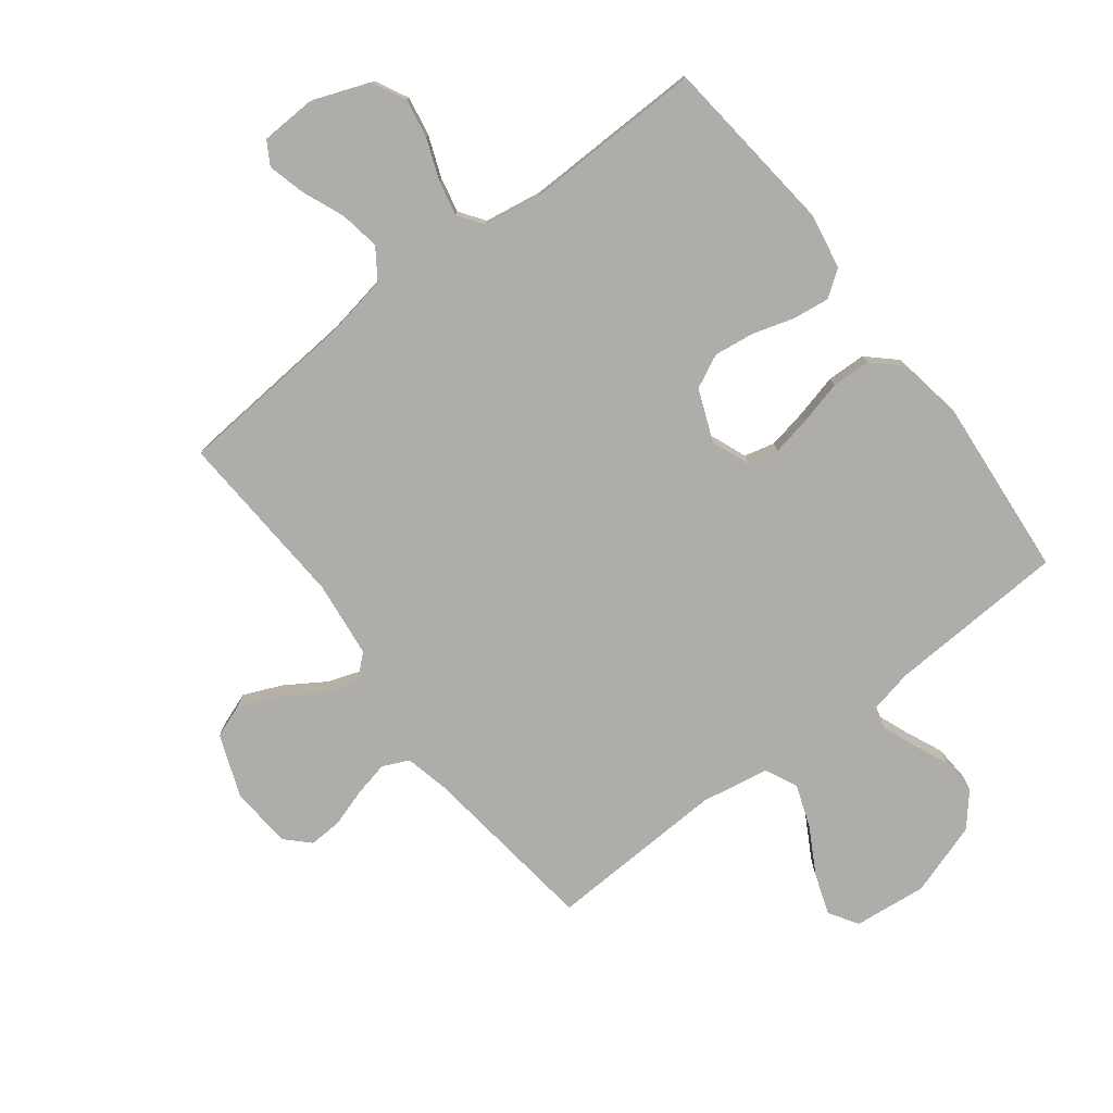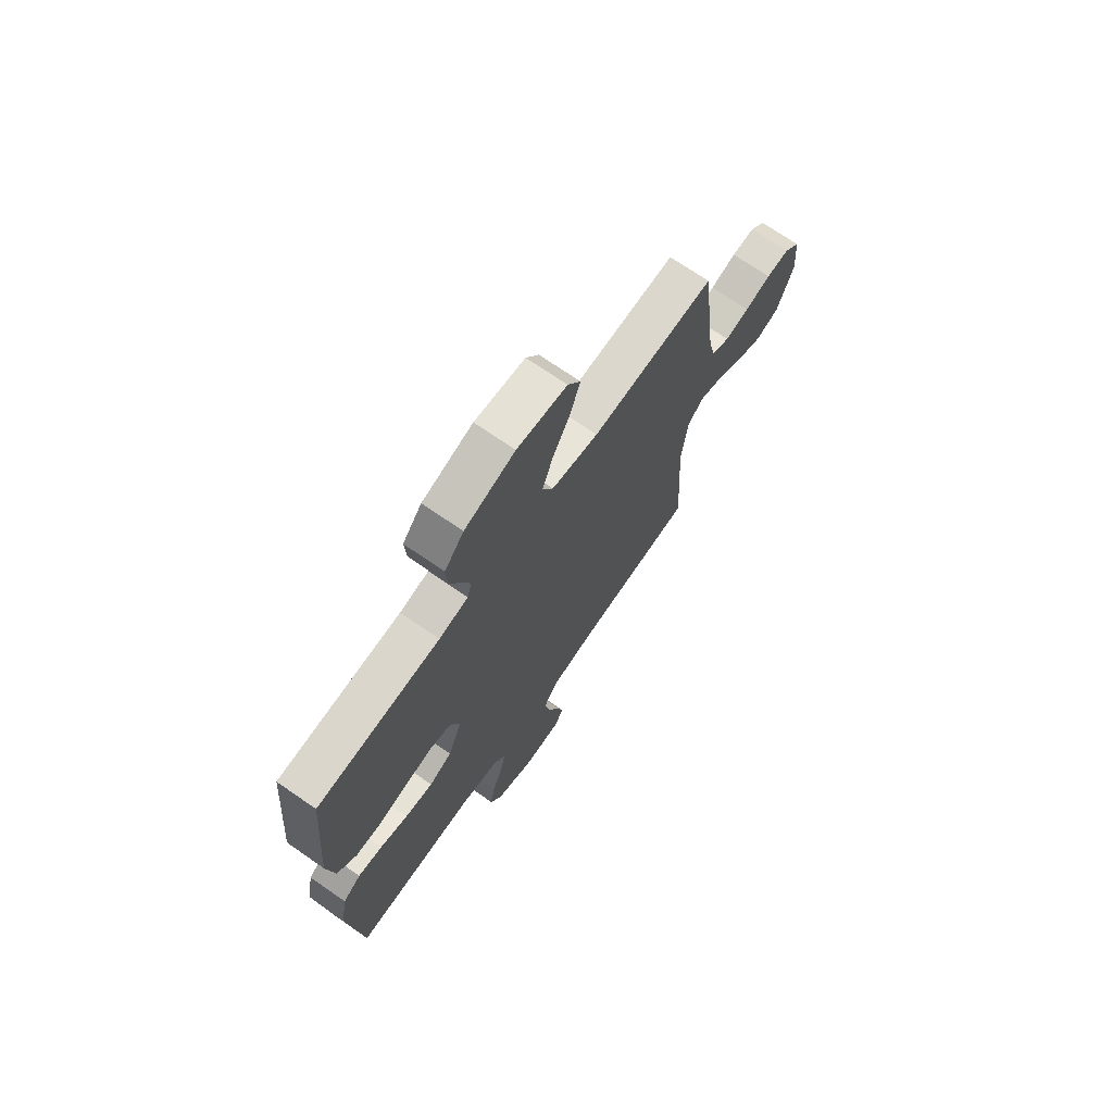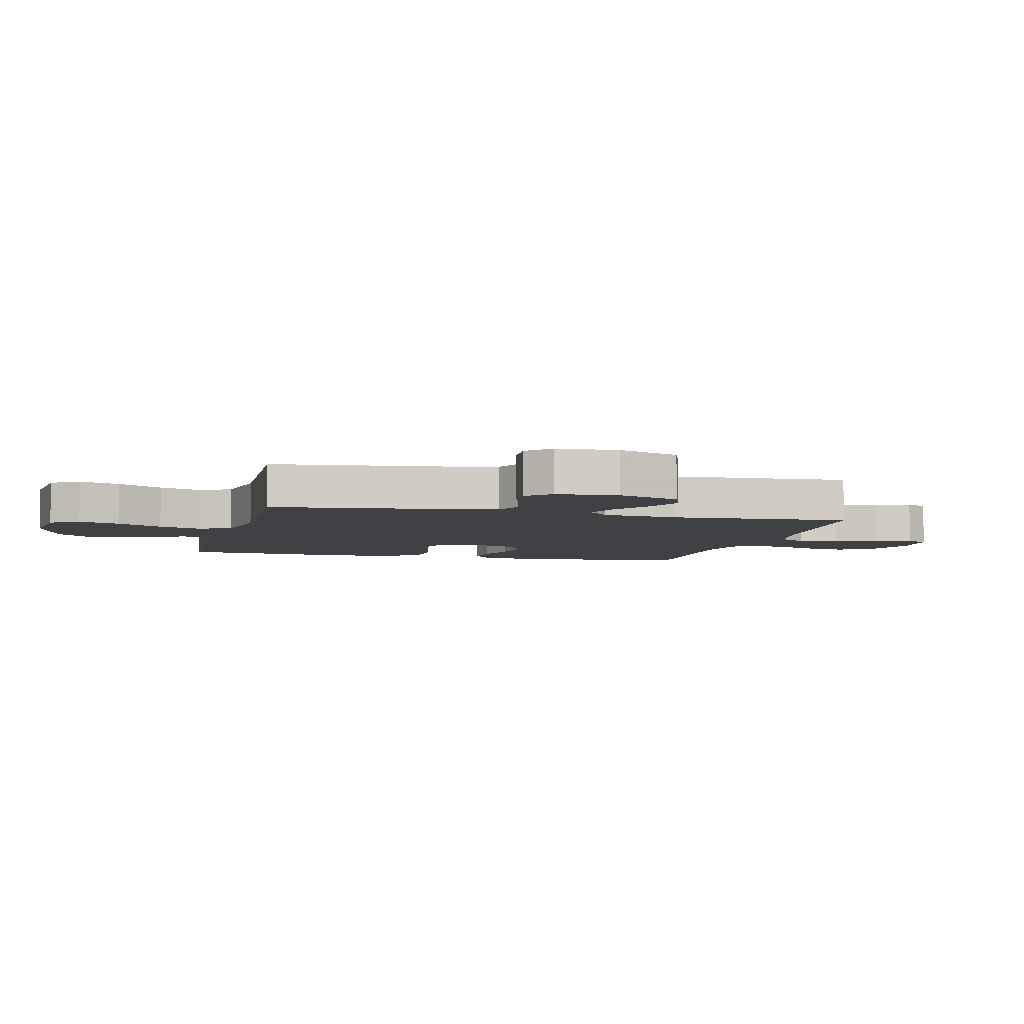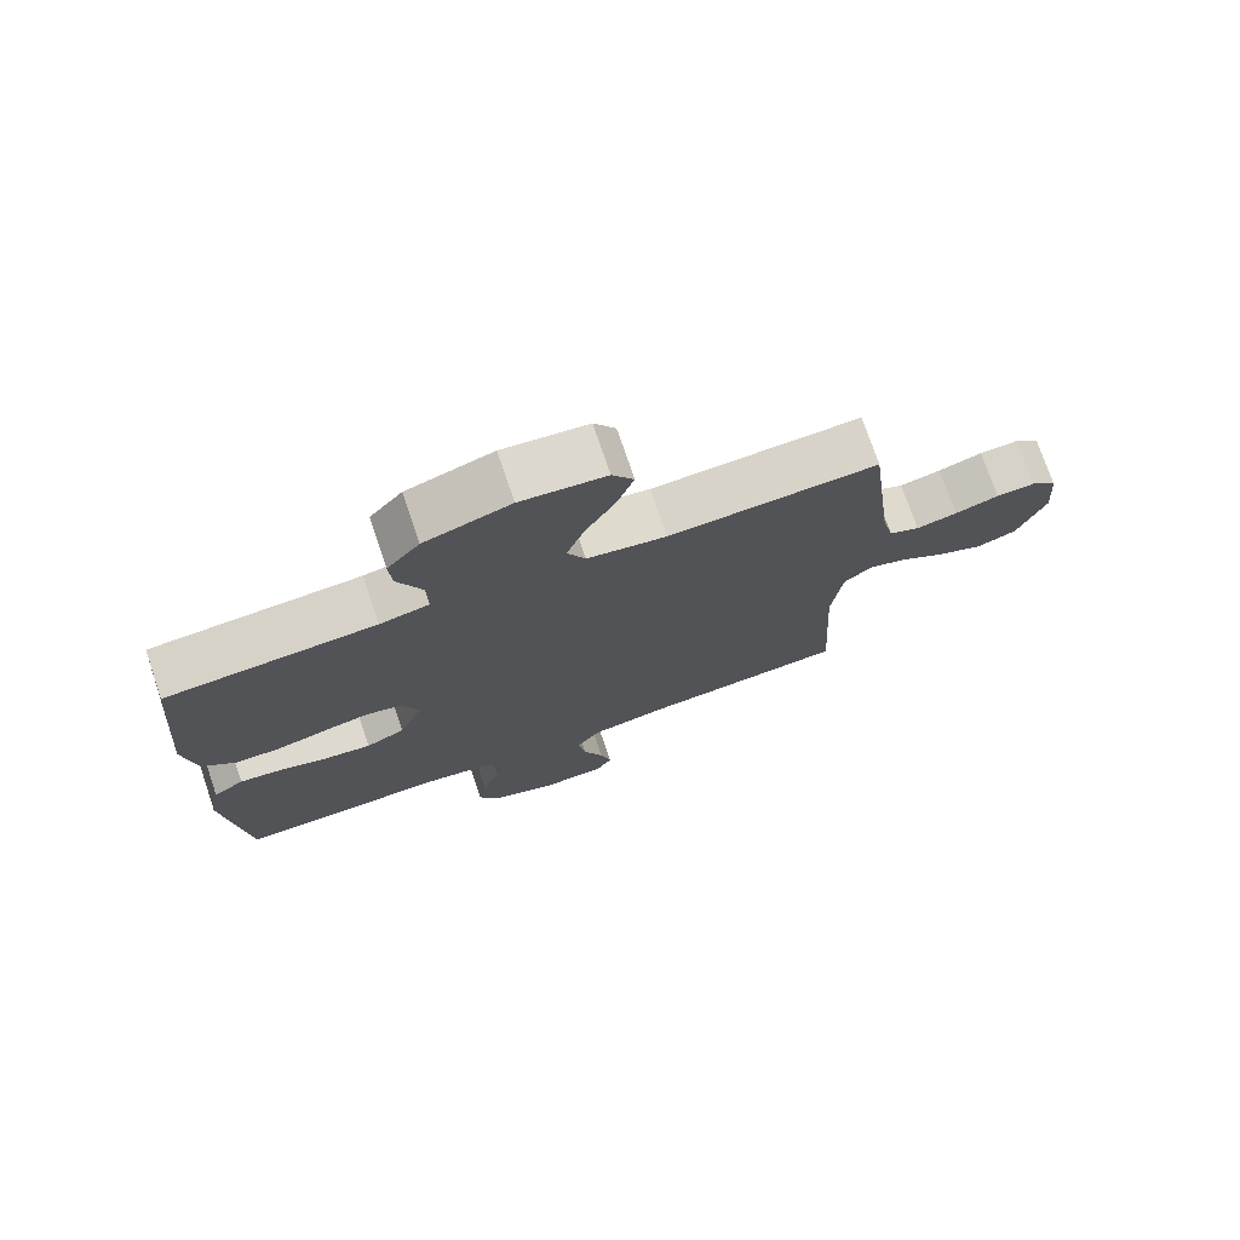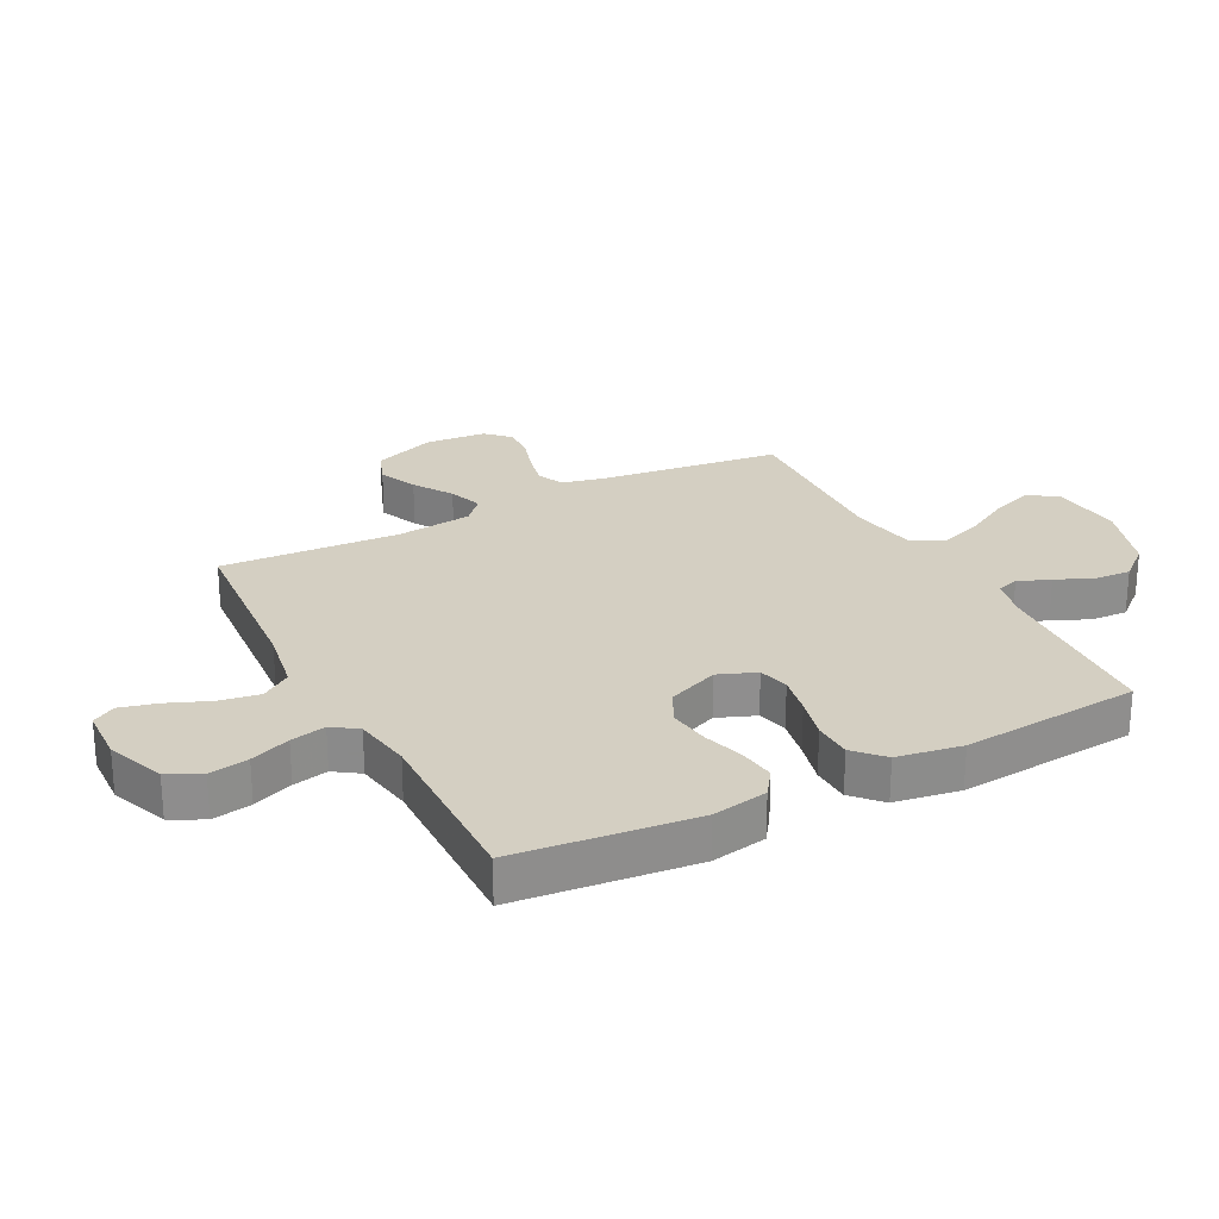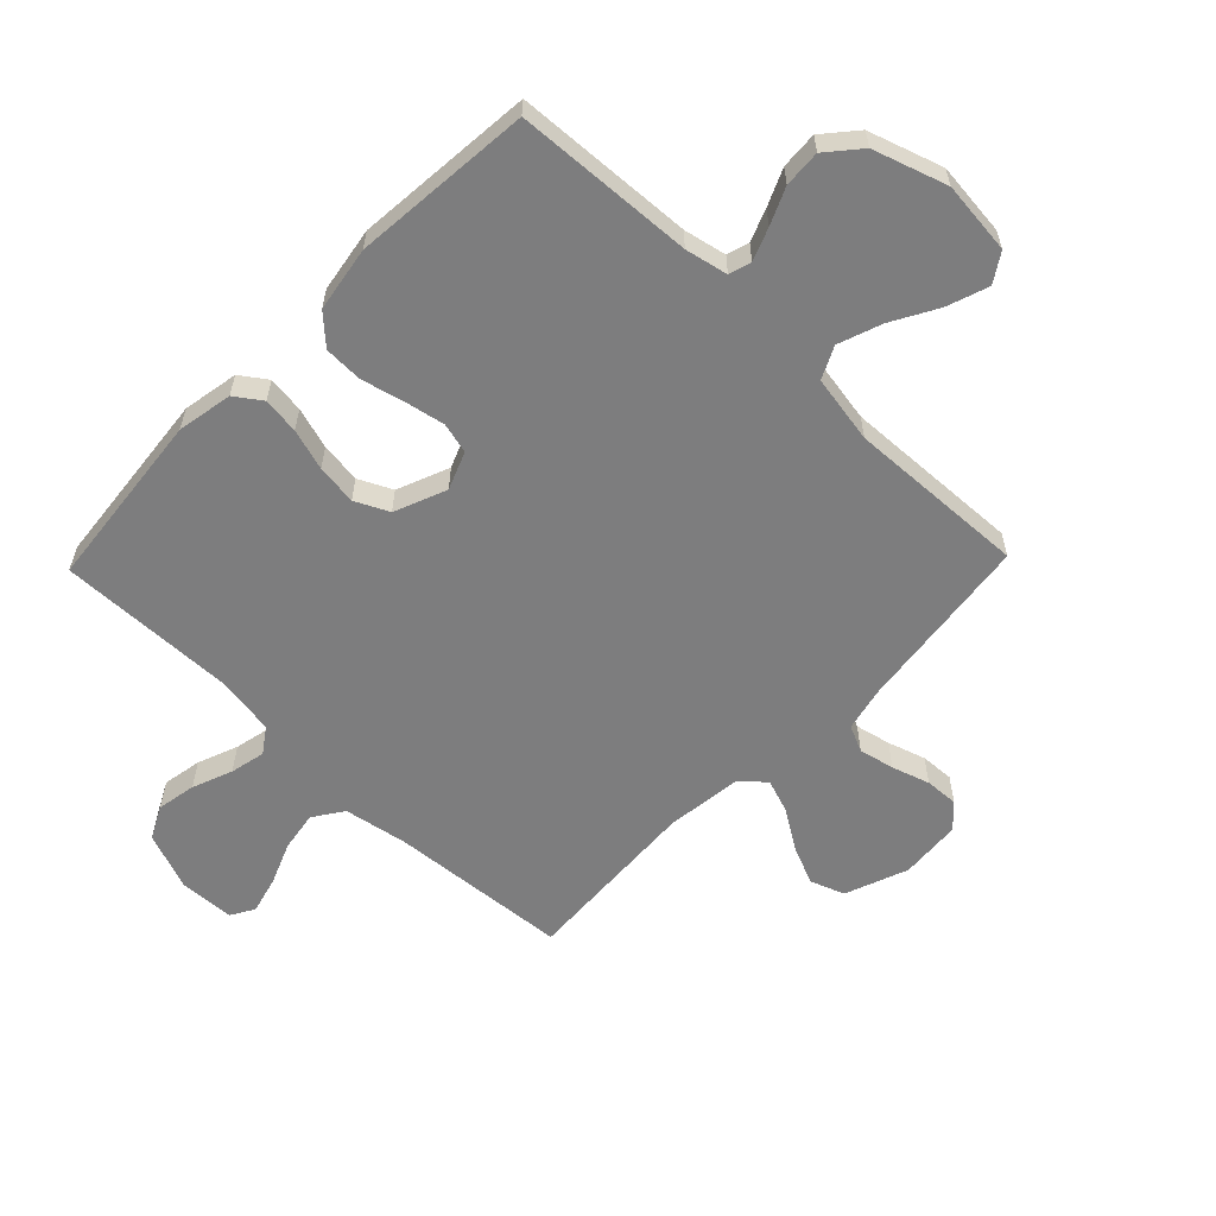
<metadata>
{"format":"obj","ext":"obj","renderer":"f3d","projection":"perspective","resolution":1024,"background":"white","views":[{"elev":-77.3,"azim":-142.5,"up":"+Y"},{"elev":70.9,"azim":-55.2,"up":"+Z"},{"elev":-5.3,"azim":76.0,"up":"+Y"},{"elev":74.9,"azim":-18.8,"up":"+Z"},{"elev":25.4,"azim":-117.5,"up":"+Y"},{"elev":-59.2,"azim":-44.0,"up":"+Y"}]}
</metadata>
<code>
v 0.5 0.07 0.5
v 0.537 0.07 0.2
v 0.554 0.07 0.125
v 0.598 0.07 0.105
v 0.657 0.07 0.118
v 0.72 0.07 0.138
v 0.776 0.07 0.141
v 0.814 0.07 0.103
v 0.822 0.07 0
v 0.782 0.07 -0.105
v 0.725 0.07 -0.126
v 0.66 0.07 -0.098
v 0.595 0.07 -0.056
v 0.538 0.07 -0.036
v 0.498 0.07 -0.072
v 0.483 0.07 -0.2
v 0.5 0.07 -0.5
v 0.2 0.07 -0.524
v 0.093 0.07 -0.543
v 0.059 0.07 -0.593
v 0.07 0.07 -0.66
v 0.099 0.07 -0.731
v 0.115 0.07 -0.793
v 0.092 0.07 -0.832
v 0 0.07 -0.836
v -0.097 0.07 -0.799
v -0.125 0.07 -0.744
v -0.113 0.07 -0.678
v -0.087 0.07 -0.611
v -0.074 0.07 -0.552
v -0.103 0.07 -0.51
v -0.2 0.07 -0.494
v -0.5 0.07 -0.5
v -0.531 0.07 -0.2
v -0.514 0.07 -0.107
v -0.47 0.07 -0.076
v -0.409 0.07 -0.084
v -0.34 0.07 -0.105
v -0.272 0.07 -0.114
v -0.216 0.07 -0.087
v -0.181 0.07 0
v -0.206 0.07 0.063
v -0.257 0.07 0.076
v -0.324 0.07 0.063
v -0.396 0.07 0.045
v -0.461 0.07 0.047
v -0.508 0.07 0.091
v -0.526 0.07 0.2
v -0.5 0.07 0.5
v -0.2 0.07 0.516
v -0.129 0.07 0.531
v -0.118 0.07 0.568
v -0.139 0.07 0.622
v -0.166 0.07 0.683
v -0.17 0.07 0.745
v -0.123 0.07 0.8
v 0 0.07 0.84
v 0.122 0.07 0.827
v 0.153 0.07 0.779
v 0.129 0.07 0.71
v 0.086 0.07 0.633
v 0.06 0.07 0.561
v 0.086 0.07 0.507
v 0.2 0.07 0.487
v 0.5 0 0.5
v 0.537 0 0.2
v 0.554 0 0.125
v 0.598 0 0.105
v 0.657 0 0.118
v 0.72 0 0.138
v 0.776 0 0.141
v 0.814 0 0.103
v 0.822 0 0
v 0.782 0 -0.105
v 0.725 0 -0.126
v 0.66 0 -0.098
v 0.595 0 -0.056
v 0.538 0 -0.036
v 0.498 0 -0.072
v 0.483 0 -0.2
v 0.5 0 -0.5
v 0.2 0 -0.524
v 0.093 0 -0.543
v 0.059 0 -0.593
v 0.07 0 -0.66
v 0.099 0 -0.731
v 0.115 0 -0.793
v 0.092 0 -0.832
v 0 0 -0.836
v -0.097 0 -0.799
v -0.125 0 -0.744
v -0.113 0 -0.678
v -0.087 0 -0.611
v -0.074 0 -0.552
v -0.103 0 -0.51
v -0.2 0 -0.494
v -0.5 0 -0.5
v -0.531 0 -0.2
v -0.514 0 -0.107
v -0.47 0 -0.076
v -0.409 0 -0.084
v -0.34 0 -0.105
v -0.272 0 -0.114
v -0.216 0 -0.087
v -0.181 0 0
v -0.206 0 0.063
v -0.257 0 0.076
v -0.324 0 0.063
v -0.396 0 0.045
v -0.461 0 0.047
v -0.508 0 0.091
v -0.526 0 0.2
v -0.5 0 0.5
v -0.2 0 0.516
v -0.129 0 0.531
v -0.118 0 0.568
v -0.139 0 0.622
v -0.166 0 0.683
v -0.17 0 0.745
v -0.123 0 0.8
v 0 0 0.84
v 0.122 0 0.827
v 0.153 0 0.779
v 0.129 0 0.71
v 0.086 0 0.633
v 0.06 0 0.561
v 0.086 0 0.507
v 0.2 0 0.487
f 59 60 61
f 58 59 61
f 57 58 61
f 56 57 61
f 55 56 61
f 54 55 61
f 53 54 61
f 52 53 61 62
f 51 52 62 63
f 48 49 50
f 47 48 50
f 46 47 50
f 45 46 50
f 44 45 50
f 51 63 64
f 50 51 64
f 44 50 64
f 43 44 64
f 36 37 38
f 35 36 38
f 34 35 38
f 33 34 38
f 32 33 38
f 31 32 38 39
f 30 31 39 40
f 27 28 29
f 26 27 29
f 25 26 29
f 24 25 29
f 23 24 29
f 22 23 29
f 21 22 29
f 20 21 29 30
f 30 40 41
f 20 30 41
f 19 20 41
f 16 17 18
f 19 41 42
f 18 19 42
f 16 18 42
f 15 16 42
f 11 12 13
f 10 11 13
f 9 10 13
f 8 9 13
f 7 8 13
f 6 7 13
f 5 6 13
f 4 5 13 14
f 64 1 2
f 43 64 2
f 42 43 2
f 15 42 2
f 14 15 2
f 14 2 3
f 3 4 14
f 125 124 123
f 125 123 122
f 125 122 121
f 125 121 120
f 125 120 119
f 125 119 118
f 125 118 117
f 126 125 117 116
f 127 126 116 115
f 114 113 112
f 114 112 111
f 114 111 110
f 114 110 109
f 114 109 108
f 128 127 115
f 128 115 114
f 128 114 108
f 128 108 107
f 102 101 100
f 102 100 99
f 102 99 98
f 102 98 97
f 102 97 96
f 103 102 96 95
f 104 103 95 94
f 93 92 91
f 93 91 90
f 93 90 89
f 93 89 88
f 93 88 87
f 93 87 86
f 93 86 85
f 94 93 85 84
f 105 104 94
f 105 94 84
f 105 84 83
f 82 81 80
f 106 105 83
f 106 83 82
f 106 82 80
f 106 80 79
f 77 76 75
f 77 75 74
f 77 74 73
f 77 73 72
f 77 72 71
f 77 71 70
f 77 70 69
f 78 77 69 68
f 66 65 128
f 66 128 107
f 66 107 106
f 66 106 79
f 66 79 78
f 67 66 78
f 78 68 67
f 1 65 66 2
f 2 66 67 3
f 3 67 68 4
f 4 68 69 5
f 5 69 70 6
f 6 70 71 7
f 7 71 72 8
f 8 72 73 9
f 9 73 74 10
f 10 74 75 11
f 11 75 76 12
f 12 76 77 13
f 13 77 78 14
f 14 78 79 15
f 15 79 80 16
f 16 80 81 17
f 17 81 82 18
f 18 82 83 19
f 19 83 84 20
f 20 84 85 21
f 21 85 86 22
f 22 86 87 23
f 23 87 88 24
f 24 88 89 25
f 25 89 90 26
f 26 90 91 27
f 27 91 92 28
f 28 92 93 29
f 29 93 94 30
f 30 94 95 31
f 31 95 96 32
f 32 96 97 33
f 33 97 98 34
f 34 98 99 35
f 35 99 100 36
f 36 100 101 37
f 37 101 102 38
f 38 102 103 39
f 39 103 104 40
f 40 104 105 41
f 41 105 106 42
f 42 106 107 43
f 43 107 108 44
f 44 108 109 45
f 45 109 110 46
f 46 110 111 47
f 47 111 112 48
f 48 112 113 49
f 49 113 114 50
f 50 114 115 51
f 51 115 116 52
f 52 116 117 53
f 53 117 118 54
f 54 118 119 55
f 55 119 120 56
f 56 120 121 57
f 57 121 122 58
f 58 122 123 59
f 59 123 124 60
f 60 124 125 61
f 61 125 126 62
f 62 126 127 63
f 63 127 128 64
f 64 128 65 1

</code>
